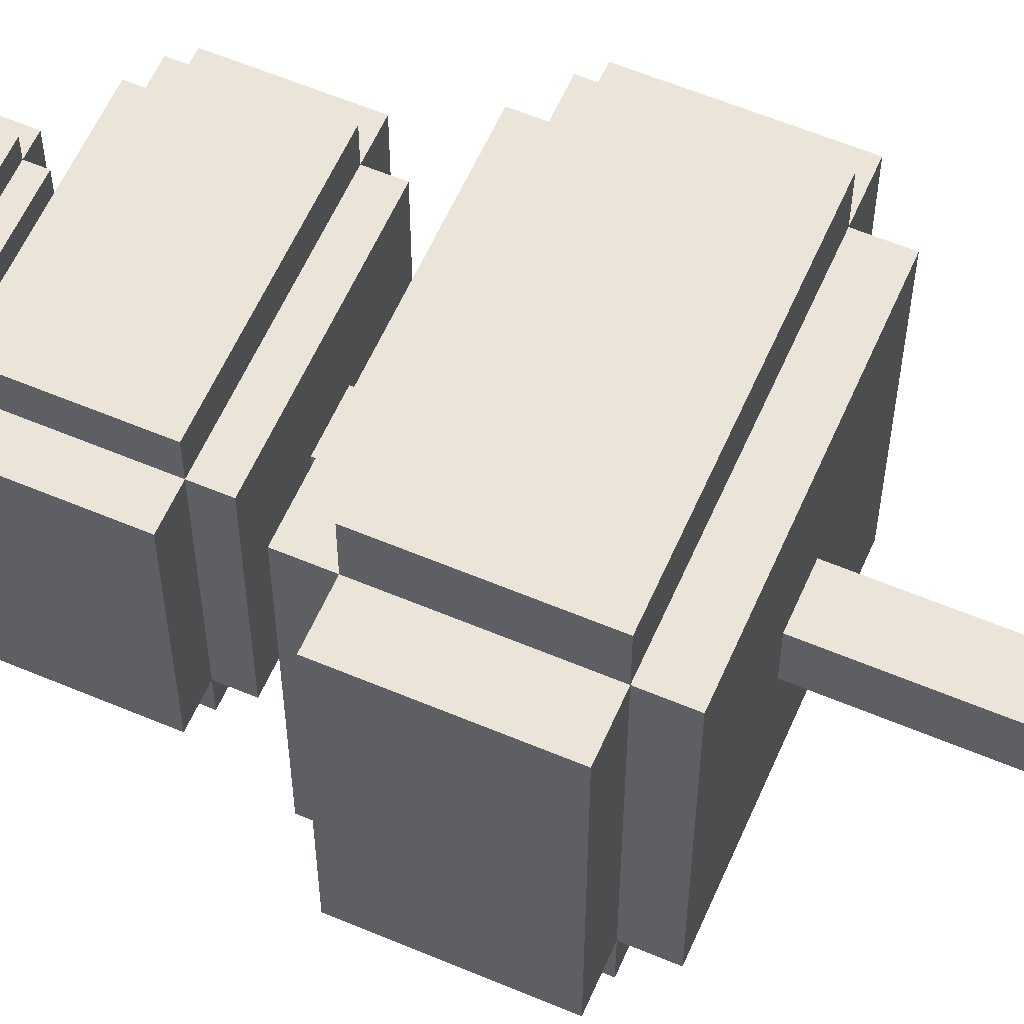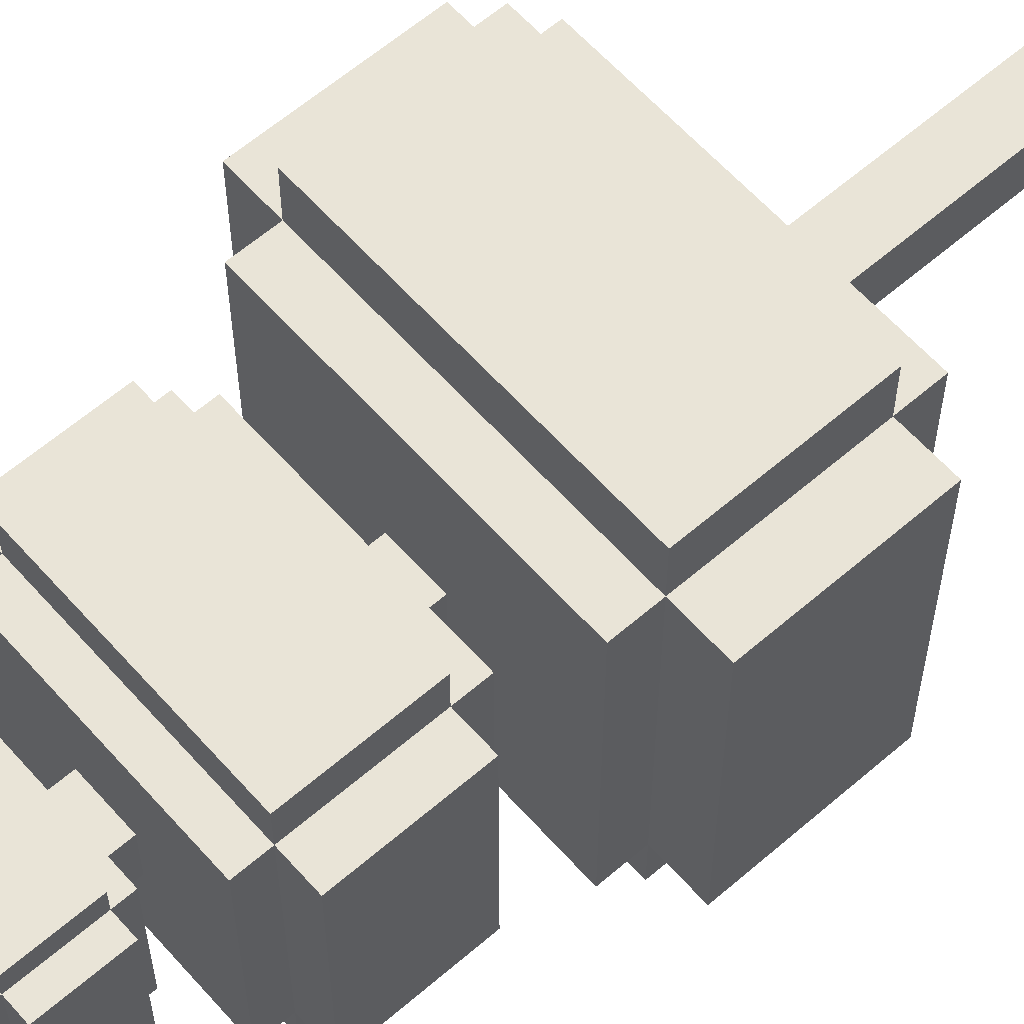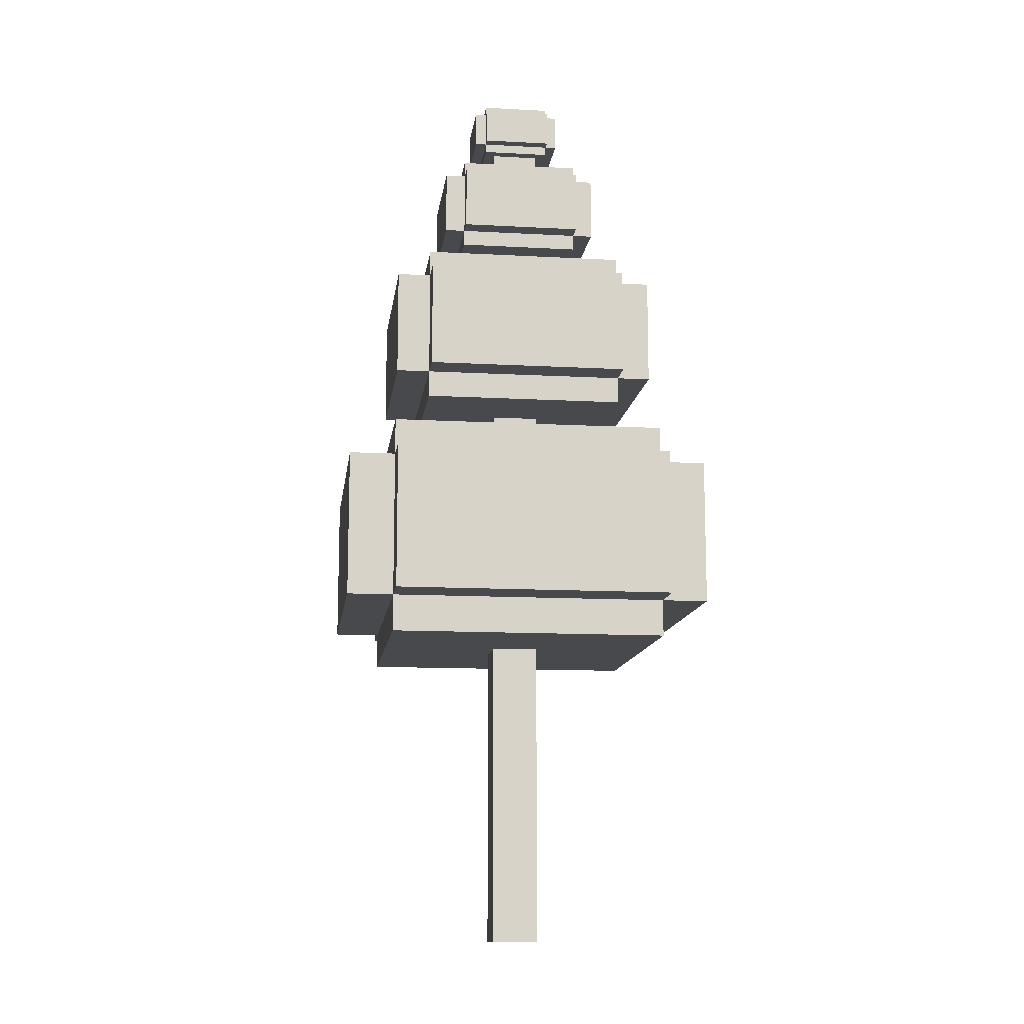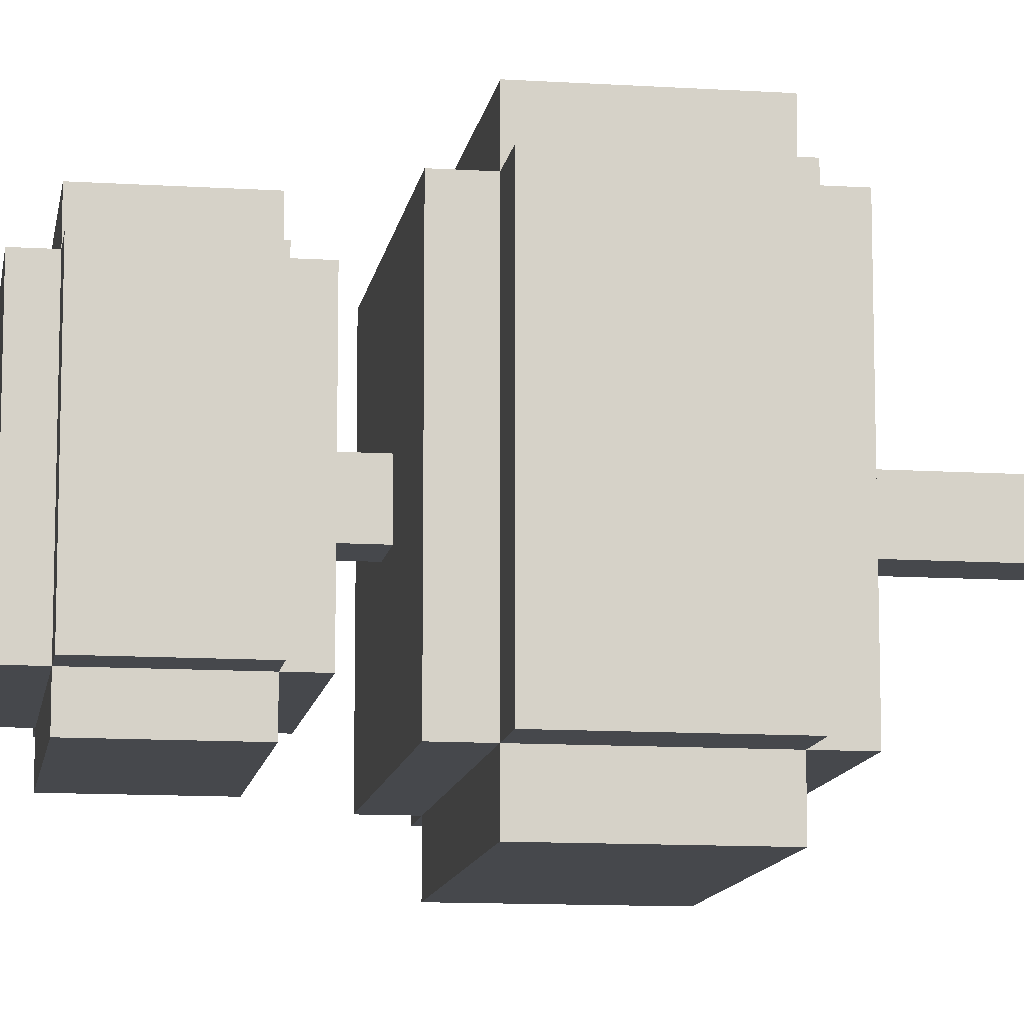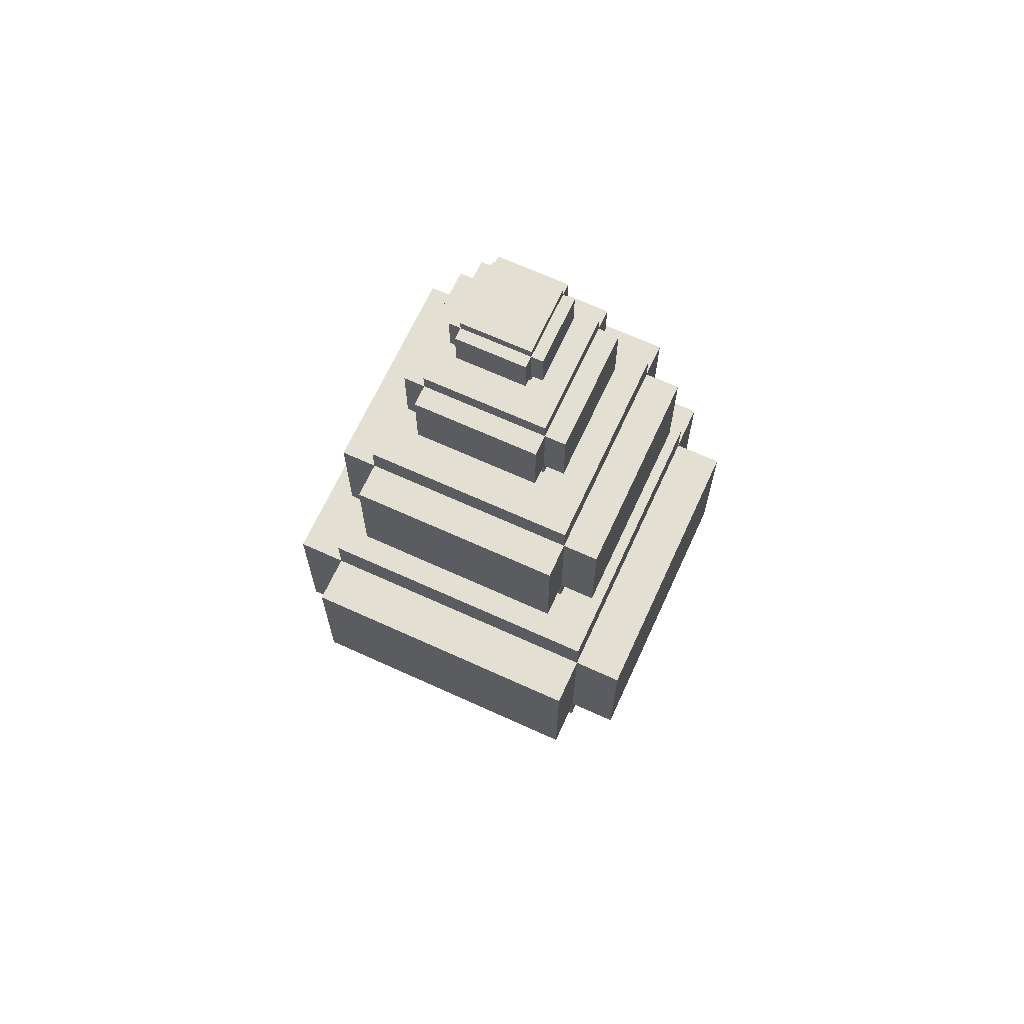
<metadata>
{"format":"obj","ext":"obj","renderer":"f3d","projection":"perspective","resolution":1024,"background":"white","views":[{"elev":59.2,"azim":113.5,"up":"+Y"},{"elev":60.9,"azim":48.6,"up":"+Y"},{"elev":-12.4,"azim":172.7,"up":"+Z"},{"elev":-11.4,"azim":81.2,"up":"+Y"},{"elev":67.1,"azim":24.6,"up":"+Z"}]}
</metadata>
<code>
g fort_background_forest_tree_1
v -3.263 -4.351 8.449
v 3.263 4.351 8.449
v -3.263 4.351 8.449
v 3.263 -4.351 8.449
v -3.263 -4.351 11.9
v 3.263 4.351 11.9
v 3.263 -4.351 11.9
v -3.263 4.351 11.9
v -3.263 4.351 11.9
v 3.263 4.351 8.449
v 3.263 4.351 11.9
v -3.263 4.351 8.449
v -3.263 -4.351 11.9
v -3.263 4.351 8.449
v -3.263 4.351 11.9
v -3.263 -4.351 8.449
v 3.263 -4.351 11.9
v -3.263 -4.351 8.449
v -3.263 -4.351 11.9
v 3.263 -4.351 8.449
v 3.263 4.351 11.9
v 3.263 -4.351 8.449
v 3.263 -4.351 11.9
v 3.263 4.351 8.449
v 4.351 -3.263 8.449
v -4.351 3.263 8.449
v -4.351 -3.263 8.449
v 4.351 3.263 8.449
v 4.351 -3.263 11.9
v -4.351 3.263 11.9
v 4.351 3.263 11.9
v -4.351 -3.263 11.9
v -4.351 -3.263 11.9
v -4.351 3.263 8.449
v -4.351 3.263 11.9
v -4.351 -3.263 8.449
v 4.351 -3.263 11.9
v -4.351 -3.263 8.449
v -4.351 -3.263 11.9
v 4.351 -3.263 8.449
v 4.351 3.263 11.9
v 4.351 -3.263 8.449
v 4.351 -3.263 11.9
v 4.351 3.263 8.449
v -4.351 3.263 11.9
v 4.351 3.263 8.449
v 4.351 3.263 11.9
v -4.351 3.263 8.449
v 3.263 -3.263 7.587
v -3.263 3.263 7.587
v -3.263 -3.263 7.587
v 3.263 3.263 7.587
v 3.263 -3.263 12.76
v -3.263 3.263 12.76
v 3.263 3.263 12.76
v -3.263 -3.263 12.76
v -3.263 -3.263 12.76
v -3.263 3.263 7.587
v -3.263 3.263 12.76
v -3.263 -3.263 7.587
v 3.263 -3.263 12.76
v -3.263 -3.263 7.587
v -3.263 -3.263 12.76
v 3.263 -3.263 7.587
v 3.263 3.263 12.76
v 3.263 -3.263 7.587
v 3.263 -3.263 12.76
v 3.263 3.263 7.587
v -3.263 3.263 12.76
v 3.263 3.263 7.587
v 3.263 3.263 12.76
v -3.263 3.263 7.587
v -2.387 -3.182 14.26
v 2.387 3.182 14.26
v -2.387 3.182 14.26
v 2.387 -3.182 14.26
v -2.387 -3.182 16.78
v 2.387 3.182 16.78
v 2.387 -3.182 16.78
v -2.387 3.182 16.78
v -2.387 3.182 16.78
v 2.387 3.182 14.26
v 2.387 3.182 16.78
v -2.387 3.182 14.26
v -2.387 -3.182 16.78
v -2.387 3.182 14.26
v -2.387 3.182 16.78
v -2.387 -3.182 14.26
v 2.387 -3.182 16.78
v -2.387 -3.182 14.26
v -2.387 -3.182 16.78
v 2.387 -3.182 14.26
v 2.387 3.182 16.78
v 2.387 -3.182 14.26
v 2.387 -3.182 16.78
v 2.387 3.182 14.26
v 3.182 -2.387 14.26
v -3.182 2.387 14.26
v -3.182 -2.387 14.26
v 3.182 2.387 14.26
v 3.182 -2.387 16.78
v -3.182 2.387 16.78
v 3.182 2.387 16.78
v -3.182 -2.387 16.78
v -3.182 -2.387 16.78
v -3.182 2.387 14.26
v -3.182 2.387 16.78
v -3.182 -2.387 14.26
v 3.182 -2.387 16.78
v -3.182 -2.387 14.26
v -3.182 -2.387 16.78
v 3.182 -2.387 14.26
v 3.182 2.387 16.78
v 3.182 -2.387 14.26
v 3.182 -2.387 16.78
v 3.182 2.387 14.26
v -3.182 2.387 16.78
v 3.182 2.387 14.26
v 3.182 2.387 16.78
v -3.182 2.387 14.26
v 2.387 -2.387 13.63
v -2.387 2.387 13.63
v -2.387 -2.387 13.63
v 2.387 2.387 13.63
v 2.387 -2.387 17.41
v -2.387 2.387 17.41
v 2.387 2.387 17.41
v -2.387 -2.387 17.41
v -2.387 -2.387 17.41
v -2.387 2.387 13.63
v -2.387 2.387 17.41
v -2.387 -2.387 13.63
v 2.387 -2.387 17.41
v -2.387 -2.387 13.63
v -2.387 -2.387 17.41
v 2.387 -2.387 13.63
v 2.387 2.387 17.41
v 2.387 -2.387 13.63
v 2.387 -2.387 17.41
v 2.387 2.387 13.63
v -2.387 2.387 17.41
v 2.387 2.387 13.63
v 2.387 2.387 17.41
v -2.387 2.387 13.63
v -1.428 -1.904 18.38
v 1.428 1.904 18.38
v -1.428 1.904 18.38
v 1.428 -1.904 18.38
v -1.428 -1.904 19.89
v 1.428 1.904 19.89
v 1.428 -1.904 19.89
v -1.428 1.904 19.89
v -1.428 1.904 19.89
v 1.428 1.904 18.38
v 1.428 1.904 19.89
v -1.428 1.904 18.38
v -1.428 -1.904 19.89
v -1.428 1.904 18.38
v -1.428 1.904 19.89
v -1.428 -1.904 18.38
v 1.428 -1.904 19.89
v -1.428 -1.904 18.38
v -1.428 -1.904 19.89
v 1.428 -1.904 18.38
v 1.428 1.904 19.89
v 1.428 -1.904 18.38
v 1.428 -1.904 19.89
v 1.428 1.904 18.38
v 1.904 -1.428 18.38
v -1.904 1.428 18.38
v -1.904 -1.428 18.38
v 1.904 1.428 18.38
v 1.904 -1.428 19.89
v -1.904 1.428 19.89
v 1.904 1.428 19.89
v -1.904 -1.428 19.89
v -1.904 -1.428 19.89
v -1.904 1.428 18.38
v -1.904 1.428 19.89
v -1.904 -1.428 18.38
v 1.904 -1.428 19.89
v -1.904 -1.428 18.38
v -1.904 -1.428 19.89
v 1.904 -1.428 18.38
v 1.904 1.428 19.89
v 1.904 -1.428 18.38
v 1.904 -1.428 19.89
v 1.904 1.428 18.38
v -1.904 1.428 19.89
v 1.904 1.428 18.38
v 1.904 1.428 19.89
v -1.904 1.428 18.38
v 1.428 -1.428 18
v -1.428 1.428 18
v -1.428 -1.428 18
v 1.428 1.428 18
v 1.428 -1.428 20.27
v -1.428 1.428 20.27
v 1.428 1.428 20.27
v -1.428 -1.428 20.27
v -1.428 -1.428 20.27
v -1.428 1.428 18
v -1.428 1.428 20.27
v -1.428 -1.428 18
v 1.428 -1.428 20.27
v -1.428 -1.428 18
v -1.428 -1.428 20.27
v 1.428 -1.428 18
v 1.428 1.428 20.27
v 1.428 -1.428 18
v 1.428 -1.428 20.27
v 1.428 1.428 18
v -1.428 1.428 20.27
v 1.428 1.428 18
v 1.428 1.428 20.27
v -1.428 1.428 18
v -0.8006 -1.067 21.09
v 0.8005 1.067 21.09
v -0.8006 1.067 21.09
v 0.8005 -1.067 21.09
v -0.8006 -1.067 21.93
v 0.8005 1.067 21.93
v 0.8005 -1.067 21.93
v -0.8006 1.067 21.93
v -0.8006 1.067 21.93
v 0.8005 1.067 21.09
v 0.8005 1.067 21.93
v -0.8006 1.067 21.09
v -0.8006 -1.067 21.93
v -0.8006 1.067 21.09
v -0.8006 1.067 21.93
v -0.8006 -1.067 21.09
v 0.8005 -1.067 21.93
v -0.8006 -1.067 21.09
v -0.8006 -1.067 21.93
v 0.8005 -1.067 21.09
v 0.8005 1.067 21.93
v 0.8005 -1.067 21.09
v 0.8005 -1.067 21.93
v 0.8005 1.067 21.09
v 1.067 -0.8006 21.09
v -1.067 0.8006 21.09
v -1.067 -0.8006 21.09
v 1.067 0.8006 21.09
v 1.067 -0.8006 21.93
v -1.067 0.8006 21.93
v 1.067 0.8006 21.93
v -1.067 -0.8006 21.93
v -1.067 -0.8006 21.93
v -1.067 0.8006 21.09
v -1.067 0.8006 21.93
v -1.067 -0.8006 21.09
v 1.067 -0.8006 21.93
v -1.067 -0.8006 21.09
v -1.067 -0.8006 21.93
v 1.067 -0.8006 21.09
v 1.067 0.8006 21.93
v 1.067 -0.8006 21.09
v 1.067 -0.8006 21.93
v 1.067 0.8006 21.09
v -1.067 0.8006 21.93
v 1.067 0.8006 21.09
v 1.067 0.8006 21.93
v -1.067 0.8006 21.09
v 0.8006 -0.8006 20.88
v -0.8006 0.8006 20.88
v -0.8006 -0.8006 20.88
v 0.8006 0.8006 20.88
v 0.8006 -0.8006 22.15
v -0.8006 0.8006 22.15
v 0.8006 0.8006 22.15
v -0.8006 -0.8006 22.15
v -0.8006 -0.8006 22.15
v -0.8006 0.8006 20.88
v -0.8006 0.8006 22.15
v -0.8006 -0.8006 20.88
v 0.8006 -0.8006 22.15
v -0.8006 -0.8006 20.88
v -0.8006 -0.8006 22.15
v 0.8006 -0.8006 20.88
v 0.8006 0.8006 22.15
v 0.8006 -0.8006 20.88
v 0.8006 -0.8006 22.15
v 0.8006 0.8006 20.88
v -0.8006 0.8006 22.15
v 0.8006 0.8006 20.88
v 0.8006 0.8006 22.15
v -0.8006 0.8006 20.88
v -0.5485 -0.5485 10.74
v 0.5485 -0.5485 15.93
v 0.5485 -0.5485 10.74
v -0.5485 -0.5485 15.93
v -0.5485 -0.5485 5.552
v 0.5485 -0.5485 5.552
v -0.5485 -0.5485 0.365
v 0.5485 -0.5485 0.365
v 0.5485 -0.5485 21.11
v -0.5485 -0.5485 21.11
v 0.5485 -0.5485 10.74
v 0.5485 0.5485 15.93
v 0.5485 0.5485 10.74
v 0.5485 -0.5485 15.93
v 0.5485 -0.5485 5.552
v 0.5485 0.5485 5.552
v 0.5485 -0.5485 0.365
v 0.5485 0.5485 0.365
v 0.5485 0.5485 21.11
v 0.5485 -0.5485 21.11
v 0.5485 0.5485 10.74
v -0.5485 0.5485 15.93
v -0.5485 0.5485 10.74
v 0.5485 0.5485 15.93
v -0.5485 0.5485 10.74
v -0.5485 -0.5485 15.93
v -0.5485 -0.5485 10.74
v -0.5485 0.5485 15.93
v 0.5485 0.5485 0.365
v -0.5485 0.5485 5.552
v -0.5485 0.5485 0.365
v 0.5485 0.5485 5.552
v 0.5485 0.5485 5.552
v -0.5485 0.5485 10.74
v -0.5485 0.5485 5.552
v 0.5485 0.5485 10.74
v -0.5485 0.5485 21.11
v 0.5485 0.5485 15.93
v 0.5485 0.5485 21.11
v -0.5485 0.5485 15.93
v -0.5485 0.5485 0.365
v -0.5485 -0.5485 5.552
v -0.5485 -0.5485 0.365
v -0.5485 0.5485 5.552
v -0.5485 0.5485 5.552
v -0.5485 -0.5485 10.74
v -0.5485 -0.5485 5.552
v -0.5485 0.5485 10.74
v -0.5485 -0.5485 21.11
v -0.5485 0.5485 15.93
v -0.5485 0.5485 21.11
v -0.5485 -0.5485 15.93
f -338 -339 -340
f -337 -340 -339
f -334 -335 -336
f -333 -336 -335
f -330 -331 -332
f -329 -332 -331
f -326 -327 -328
f -325 -328 -327
f -322 -323 -324
f -321 -324 -323
f -318 -319 -320
f -317 -320 -319
f -314 -315 -316
f -313 -316 -315
f -310 -311 -312
f -309 -312 -311
f -306 -307 -308
f -305 -308 -307
f -302 -303 -304
f -301 -304 -303
f -298 -299 -300
f -297 -300 -299
f -294 -295 -296
f -293 -296 -295
f -290 -291 -292
f -289 -292 -291
f -286 -287 -288
f -285 -288 -287
f -282 -283 -284
f -281 -284 -283
f -278 -279 -280
f -277 -280 -279
f -274 -275 -276
f -273 -276 -275
f -270 -271 -272
f -269 -272 -271
f -266 -267 -268
f -265 -268 -267
f -262 -263 -264
f -261 -264 -263
f -258 -259 -260
f -257 -260 -259
f -254 -255 -256
f -253 -256 -255
f -250 -251 -252
f -249 -252 -251
f -246 -247 -248
f -245 -248 -247
f -242 -243 -244
f -241 -244 -243
f -238 -239 -240
f -237 -240 -239
f -234 -235 -236
f -233 -236 -235
f -230 -231 -232
f -229 -232 -231
f -226 -227 -228
f -225 -228 -227
f -222 -223 -224
f -221 -224 -223
f -218 -219 -220
f -217 -220 -219
f -214 -215 -216
f -213 -216 -215
f -210 -211 -212
f -209 -212 -211
f -206 -207 -208
f -205 -208 -207
f -202 -203 -204
f -201 -204 -203
f -198 -199 -200
f -197 -200 -199
f -194 -195 -196
f -193 -196 -195
f -190 -191 -192
f -189 -192 -191
f -186 -187 -188
f -185 -188 -187
f -182 -183 -184
f -181 -184 -183
f -178 -179 -180
f -177 -180 -179
f -174 -175 -176
f -173 -176 -175
f -170 -171 -172
f -169 -172 -171
f -166 -167 -168
f -165 -168 -167
f -162 -163 -164
f -161 -164 -163
f -158 -159 -160
f -157 -160 -159
f -154 -155 -156
f -153 -156 -155
f -150 -151 -152
f -149 -152 -151
f -146 -147 -148
f -145 -148 -147
f -142 -143 -144
f -141 -144 -143
f -138 -139 -140
f -137 -140 -139
f -134 -135 -136
f -133 -136 -135
f -130 -131 -132
f -129 -132 -131
f -126 -127 -128
f -125 -128 -127
f -122 -123 -124
f -121 -124 -123
f -118 -119 -120
f -117 -120 -119
f -114 -115 -116
f -113 -116 -115
f -110 -111 -112
f -109 -112 -111
f -106 -107 -108
f -105 -108 -107
f -102 -103 -104
f -101 -104 -103
f -98 -99 -100
f -97 -100 -99
f -94 -95 -96
f -93 -96 -95
f -90 -91 -92
f -89 -92 -91
f -86 -87 -88
f -85 -88 -87
f -82 -83 -84
f -81 -84 -83
f -78 -79 -80
f -77 -80 -79
f -74 -75 -76
f -73 -76 -75
f -70 -71 -72
f -69 -72 -71
f -66 -67 -68
f -65 -68 -67
f -62 -63 -64
f -61 -64 -63
f -58 -59 -60
f -57 -60 -59
f -54 -55 -56
f -53 -56 -55
f -50 -51 -52
f -49 -52 -51
f -52 -48 -50
f -47 -50 -48
f -48 -46 -47
f -45 -47 -46
f -51 -44 -49
f -43 -49 -44
f -40 -41 -42
f -39 -42 -41
f -42 -38 -40
f -37 -40 -38
f -38 -36 -37
f -35 -37 -36
f -41 -34 -39
f -33 -39 -34
f -30 -31 -32
f -29 -32 -31
f -26 -27 -28
f -25 -28 -27
f -22 -23 -24
f -21 -24 -23
f -18 -19 -20
f -17 -20 -19
f -14 -15 -16
f -13 -16 -15
f -10 -11 -12
f -9 -12 -11
f -6 -7 -8
f -5 -8 -7
f -2 -3 -4
f -1 -4 -3

</code>
